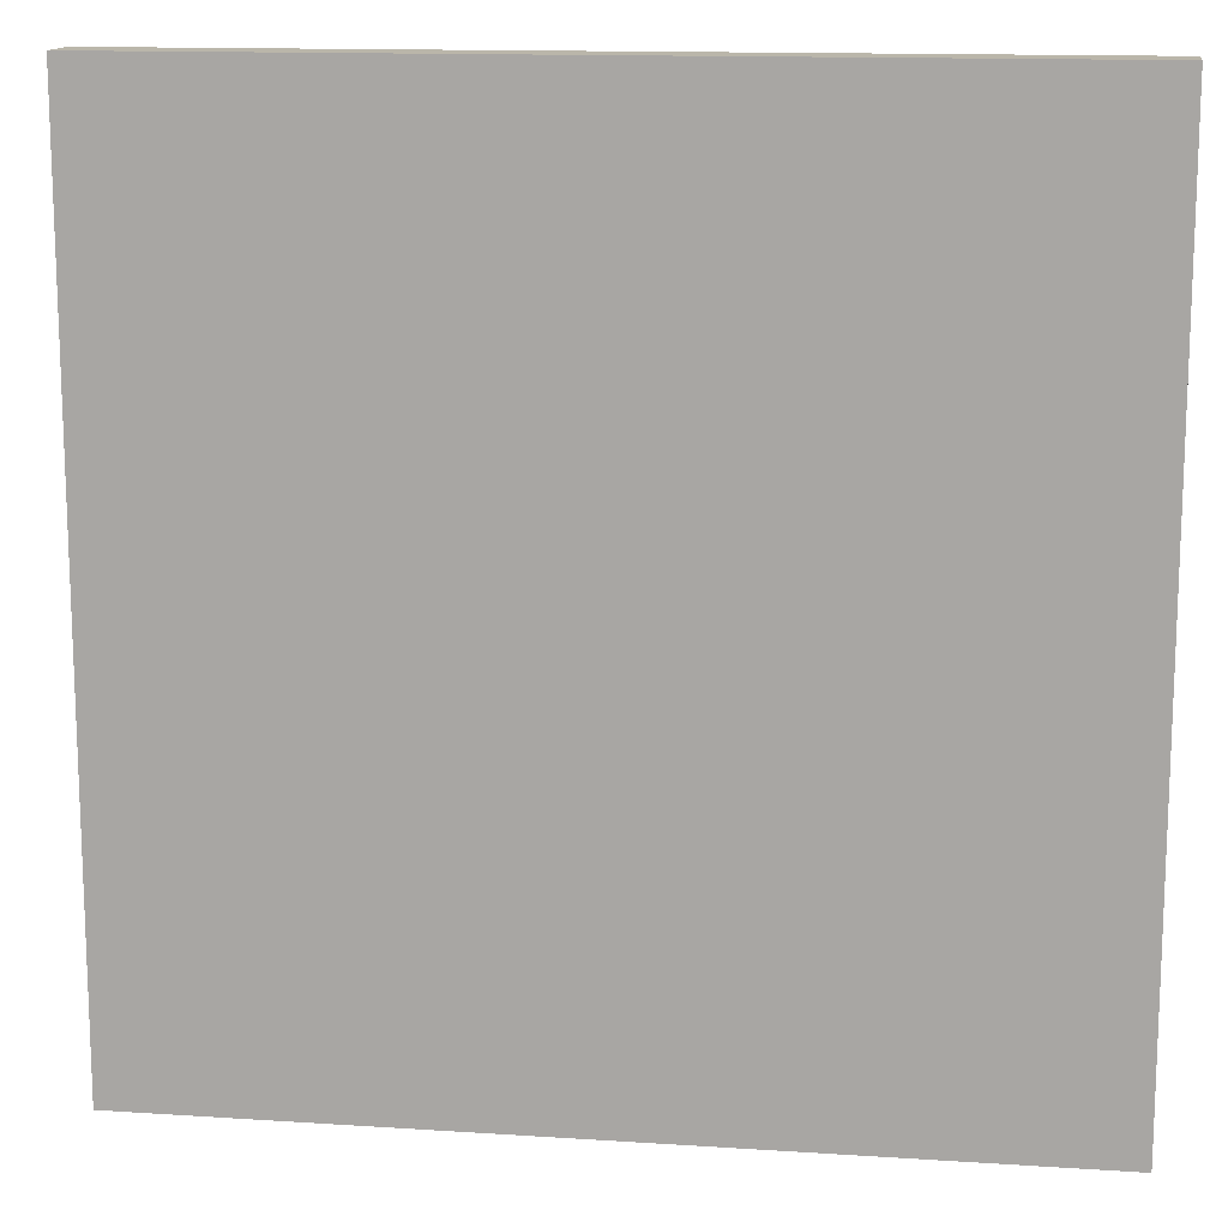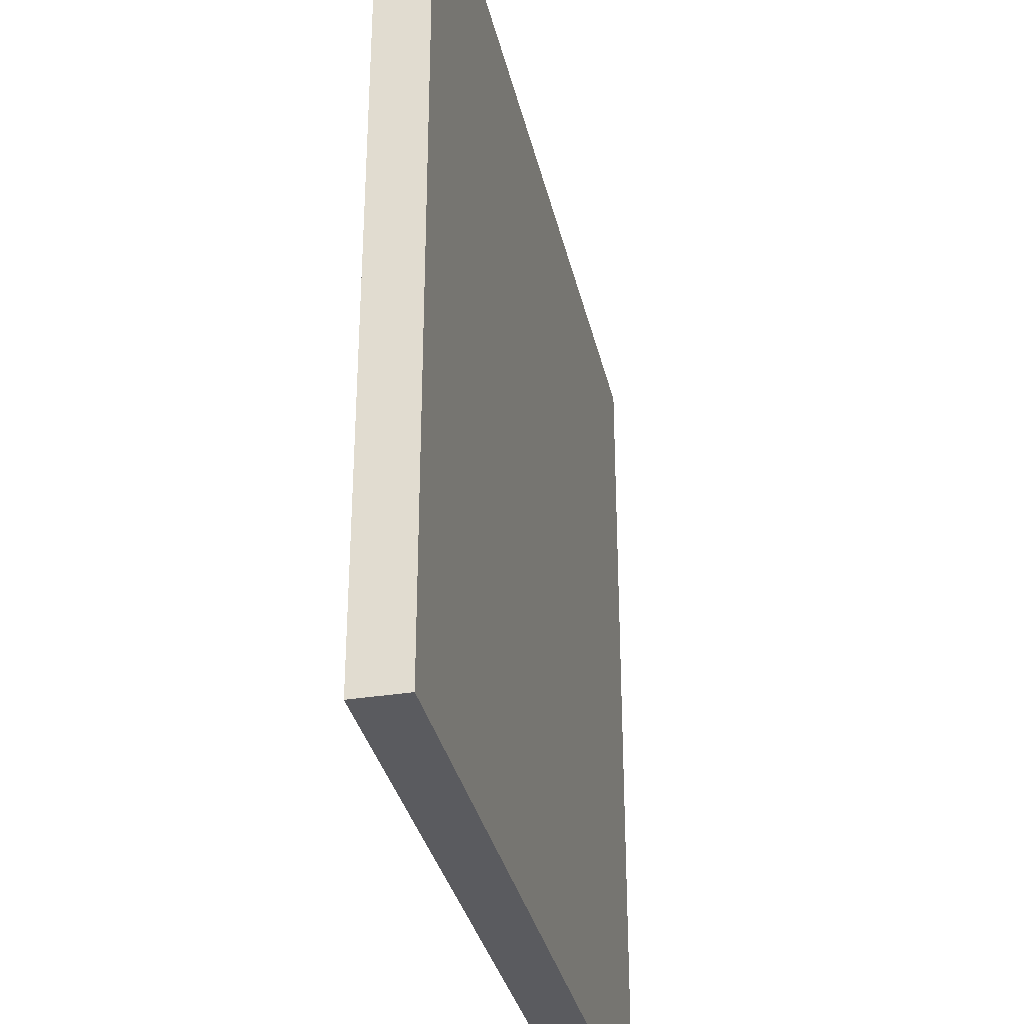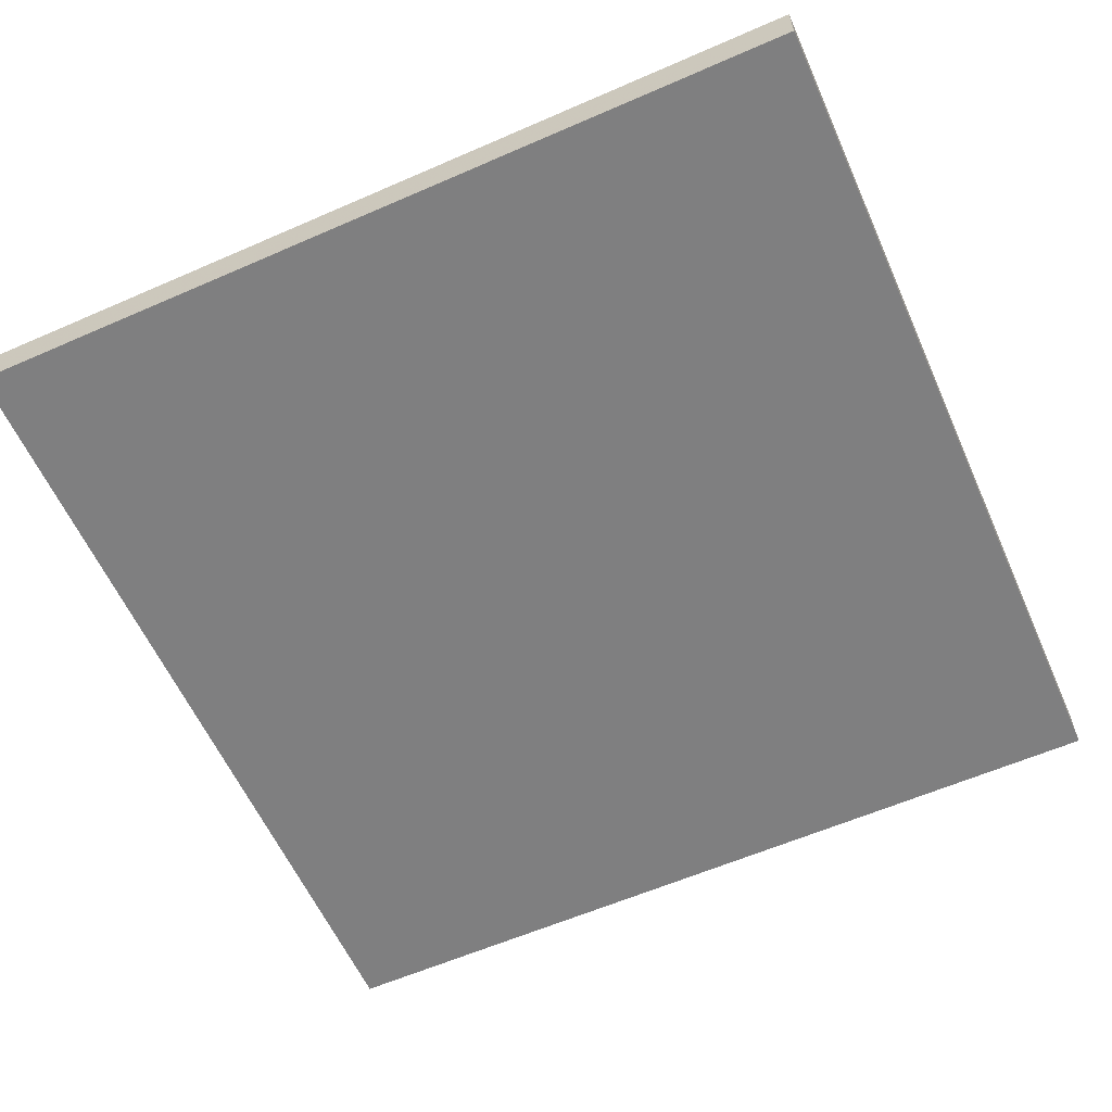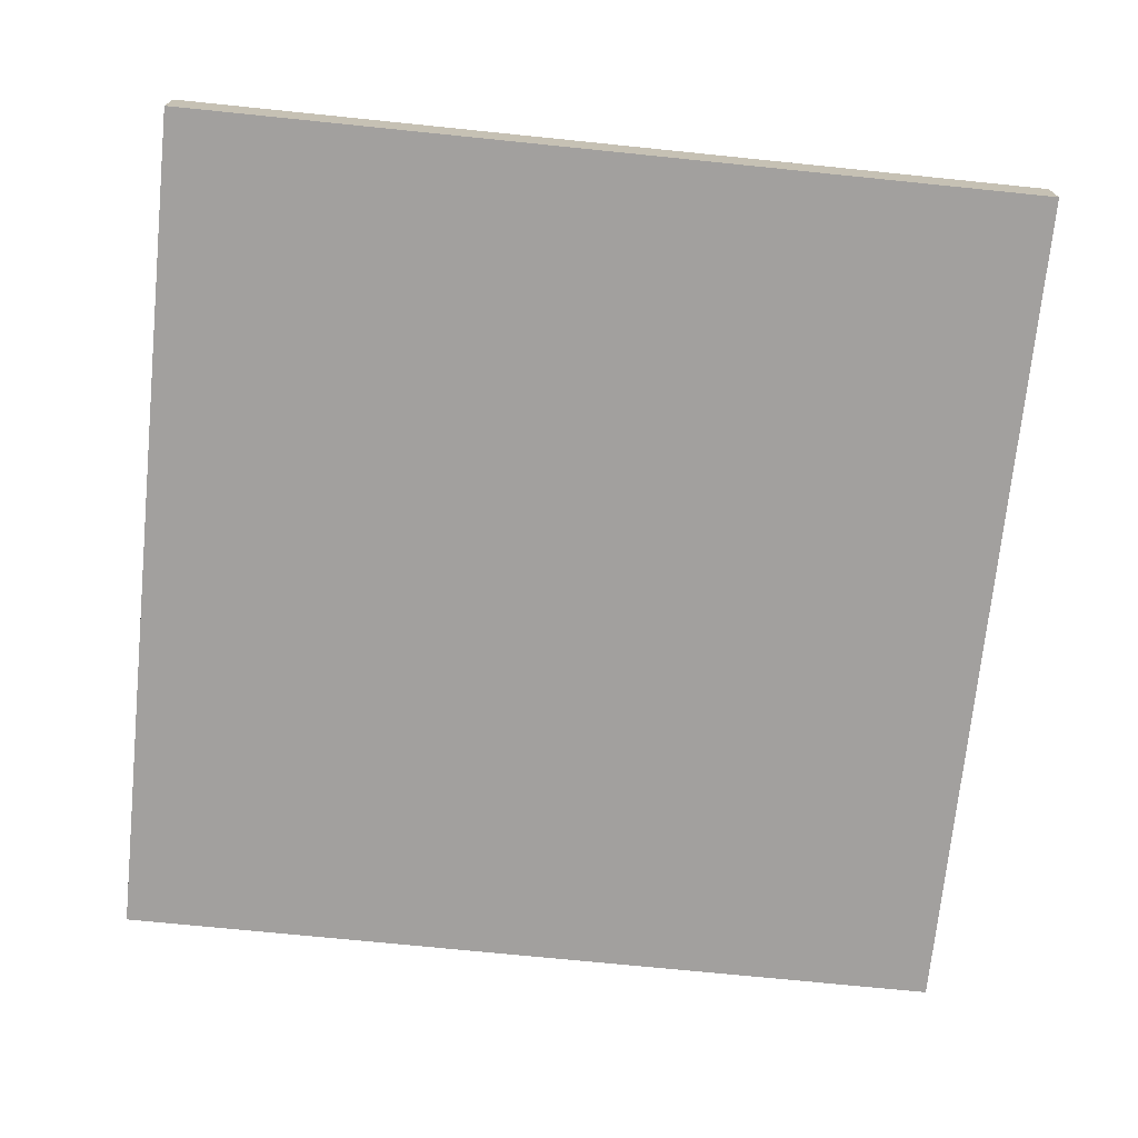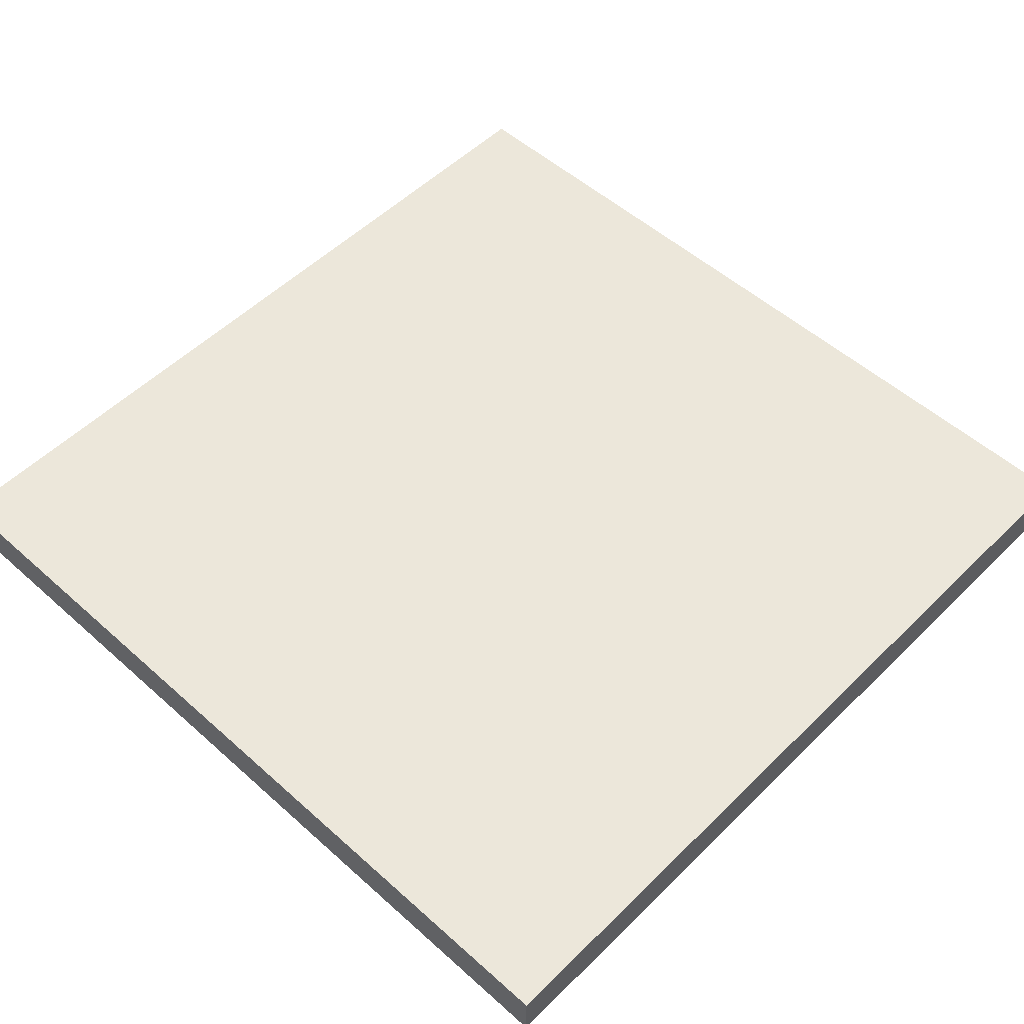
<metadata>
{"format":"obj","ext":"obj","renderer":"f3d","projection":"perspective","resolution":1024,"background":"white","views":[{"elev":13.8,"azim":8.3,"up":"+Z"},{"elev":-33.3,"azim":-77.5,"up":"+Z"},{"elev":-59.9,"azim":24.1,"up":"+Y"},{"elev":-71.9,"azim":-5.8,"up":"+Y"},{"elev":52.9,"azim":-46.3,"up":"+Y"}]}
</metadata>
<code>
o Cube.001_Cube.002
v -146.6 -16.87 146.6
v -146.6 0.6269 146.6
v -146.6 -16.87 -146.6
v -146.6 0.6269 -146.6
v 146.6 -16.87 146.6
v 146.6 0.6269 146.6
v 146.6 -16.87 -146.6
v 146.6 0.6269 -146.6
v -146.6 0.6269 0
v 0 0.6269 -146.6
v 146.6 0.6269 0
v 0 0.6269 146.6
v 0 0.6269 0
v -146.6 0.6269 -73.28
v 73.28 0.6269 -146.6
v 146.6 0.6269 73.28
v -73.28 0.6269 146.6
v -146.6 0.6269 73.28
v -73.28 0.6269 -146.6
v 146.6 0.6269 -73.28
v 73.28 0.6269 146.6
v 0 0.6269 73.28
v 0 0.6269 -73.28
v 73.28 0.6269 0
v -73.28 0.6269 0
v -73.28 0.6269 -73.28
v 73.28 0.6269 -73.28
v 73.28 0.6269 73.28
v -73.28 0.6269 73.28
v -146.6 0.6269 -109.9
v 109.9 0.6269 -146.6
v 146.6 0.6269 109.9
v -109.9 0.6269 146.6
v -146.6 0.6269 36.64
v -36.64 0.6269 -146.6
v 146.6 0.6269 -36.64
v 36.64 0.6269 146.6
v 0 0.6269 109.9
v 0 0.6269 -36.64
v 109.9 0.6269 0
v -36.64 0.6269 0
v -146.6 0.6269 -36.64
v 36.64 0.6269 -146.6
v 146.6 0.6269 36.64
v -36.64 0.6269 146.6
v -146.6 0.6269 109.9
v -109.9 0.6269 -146.6
v 146.6 0.6269 -109.9
v 109.9 0.6269 146.6
v 0 0.6269 36.64
v 0 0.6269 -109.9
v 36.64 0.6269 0
v -109.9 0.6269 0
v -73.28 0.6269 -36.64
v -73.28 0.6269 -109.9
v -36.64 0.6269 -73.28
v -109.9 0.6269 -73.28
v 73.28 0.6269 -36.64
v 73.28 0.6269 -109.9
v 109.9 0.6269 -73.28
v 36.64 0.6269 -73.28
v 73.28 0.6269 109.9
v 73.28 0.6269 36.64
v 109.9 0.6269 73.28
v 36.64 0.6269 73.28
v -73.28 0.6269 109.9
v -73.28 0.6269 36.64
v -36.64 0.6269 73.28
v -109.9 0.6269 73.28
v -109.9 0.6269 36.64
v -36.64 0.6269 36.64
v -36.64 0.6269 109.9
v 36.64 0.6269 36.64
v 109.9 0.6269 36.64
v 109.9 0.6269 109.9
v 36.64 0.6269 -109.9
v 109.9 0.6269 -109.9
v 109.9 0.6269 -36.64
v -109.9 0.6269 -109.9
v -36.64 0.6269 -109.9
v -36.64 0.6269 -36.64
v -109.9 0.6269 -36.64
v 36.64 0.6269 -36.64
v 36.64 0.6269 109.9
v -109.9 0.6269 109.9
v -146.6 0.6269 -128.2
v 128.2 0.6269 -146.6
v 146.6 0.6269 128.2
v -128.2 0.6269 146.6
v -146.6 0.6269 18.32
v -18.32 0.6269 -146.6
v 146.6 0.6269 -18.32
v 18.32 0.6269 146.6
v 0 0.6269 128.2
v 0 0.6269 -18.32
v 128.2 0.6269 0
v -18.32 0.6269 0
v -146.6 0.6269 -54.96
v 54.96 0.6269 -146.6
v 146.6 0.6269 54.96
v -54.96 0.6269 146.6
v -146.6 0.6269 91.6
v -91.6 0.6269 -146.6
v 146.6 0.6269 -91.6
v 91.6 0.6269 146.6
v 0 0.6269 54.96
v 0 0.6269 -91.6
v 54.96 0.6269 0
v -91.6 0.6269 0
v -73.28 0.6269 -18.32
v -73.28 0.6269 -91.6
v -18.32 0.6269 -73.28
v -91.6 0.6269 -73.28
v 73.28 0.6269 -18.32
v 73.28 0.6269 -91.6
v 128.2 0.6269 -73.28
v 54.96 0.6269 -73.28
v 73.28 0.6269 128.2
v 73.28 0.6269 54.96
v 128.2 0.6269 73.28
v 54.96 0.6269 73.28
v -73.28 0.6269 128.2
v -73.28 0.6269 54.96
v -18.32 0.6269 73.28
v -91.6 0.6269 73.28
v -146.6 0.6269 -91.6
v 91.6 0.6269 -146.6
v 146.6 0.6269 91.6
v -91.6 0.6269 146.6
v -146.6 0.6269 54.96
v -54.96 0.6269 -146.6
v 146.6 0.6269 -54.96
v 54.96 0.6269 146.6
v 0 0.6269 91.6
v 0 0.6269 -54.96
v 91.6 0.6269 0
v -54.96 0.6269 0
v -146.6 0.6269 -18.32
v 18.32 0.6269 -146.6
v 146.6 0.6269 18.32
v -18.32 0.6269 146.6
v -146.6 0.6269 128.2
v -128.2 0.6269 -146.6
v 146.6 0.6269 -128.2
v 128.2 0.6269 146.6
v 0 0.6269 18.32
v 0 0.6269 -128.2
v 18.32 0.6269 0
v -128.2 0.6269 0
v -73.28 0.6269 -54.96
v -73.28 0.6269 -128.2
v -54.96 0.6269 -73.28
v -128.2 0.6269 -73.28
v 73.28 0.6269 -54.96
v 73.28 0.6269 -128.2
v 91.6 0.6269 -73.28
v 18.32 0.6269 -73.28
v 73.28 0.6269 91.6
v 73.28 0.6269 18.32
v 91.6 0.6269 73.28
v 18.32 0.6269 73.28
v -73.28 0.6269 91.6
v -73.28 0.6269 18.32
v -54.96 0.6269 73.28
v -128.2 0.6269 73.28
v -109.9 0.6269 54.96
v -109.9 0.6269 18.32
v -91.6 0.6269 36.64
v -128.2 0.6269 36.64
v -36.64 0.6269 54.96
v -36.64 0.6269 18.32
v -18.32 0.6269 36.64
v -54.96 0.6269 36.64
v -36.64 0.6269 128.2
v -36.64 0.6269 91.6
v -18.32 0.6269 109.9
v -54.96 0.6269 109.9
v 36.64 0.6269 54.96
v 36.64 0.6269 18.32
v 54.96 0.6269 36.64
v 18.32 0.6269 36.64
v 109.9 0.6269 54.96
v 109.9 0.6269 18.32
v 128.2 0.6269 36.64
v 91.6 0.6269 36.64
v 109.9 0.6269 128.2
v 109.9 0.6269 91.6
v 128.2 0.6269 109.9
v 91.6 0.6269 109.9
v 36.64 0.6269 -91.6
v 36.64 0.6269 -128.2
v 54.96 0.6269 -109.9
v 18.32 0.6269 -109.9
v 109.9 0.6269 -91.6
v 109.9 0.6269 -128.2
v 128.2 0.6269 -109.9
v 91.6 0.6269 -109.9
v 109.9 0.6269 -18.32
v 109.9 0.6269 -54.96
v 128.2 0.6269 -36.64
v 91.6 0.6269 -36.64
v -109.9 0.6269 -91.6
v -109.9 0.6269 -128.2
v -91.6 0.6269 -109.9
v -128.2 0.6269 -109.9
v -36.64 0.6269 -91.6
v -36.64 0.6269 -128.2
v -18.32 0.6269 -109.9
v -54.96 0.6269 -109.9
v -36.64 0.6269 -18.32
v -36.64 0.6269 -54.96
v -18.32 0.6269 -36.64
v -54.96 0.6269 -36.64
v -109.9 0.6269 -18.32
v -109.9 0.6269 -54.96
v -91.6 0.6269 -36.64
v -128.2 0.6269 -36.64
v 36.64 0.6269 -18.32
v 36.64 0.6269 -54.96
v 54.96 0.6269 -36.64
v 18.32 0.6269 -36.64
v 36.64 0.6269 128.2
v 36.64 0.6269 91.6
v 54.96 0.6269 109.9
v 18.32 0.6269 109.9
v -109.9 0.6269 128.2
v -109.9 0.6269 91.6
v -91.6 0.6269 109.9
v -128.2 0.6269 109.9
v -128.2 0.6269 91.6
v -91.6 0.6269 91.6
v -91.6 0.6269 128.2
v 18.32 0.6269 91.6
v 54.96 0.6269 91.6
v 54.96 0.6269 128.2
v 18.32 0.6269 -54.96
v 54.96 0.6269 -54.96
v 54.96 0.6269 -18.32
v -128.2 0.6269 -54.96
v -91.6 0.6269 -54.96
v -91.6 0.6269 -18.32
v -54.96 0.6269 -54.96
v -18.32 0.6269 -54.96
v -18.32 0.6269 -18.32
v -54.96 0.6269 -128.2
v -18.32 0.6269 -128.2
v -18.32 0.6269 -91.6
v -128.2 0.6269 -128.2
v -91.6 0.6269 -128.2
v -91.6 0.6269 -91.6
v 91.6 0.6269 -54.96
v 128.2 0.6269 -54.96
v 128.2 0.6269 -18.32
v 91.6 0.6269 -128.2
v 128.2 0.6269 -128.2
v 128.2 0.6269 -91.6
v 18.32 0.6269 -128.2
v 54.96 0.6269 -128.2
v 54.96 0.6269 -91.6
v 91.6 0.6269 91.6
v 128.2 0.6269 91.6
v 128.2 0.6269 128.2
v 91.6 0.6269 18.32
v 128.2 0.6269 18.32
v 128.2 0.6269 54.96
v 18.32 0.6269 18.32
v 54.96 0.6269 18.32
v 54.96 0.6269 54.96
v -54.96 0.6269 91.6
v -18.32 0.6269 91.6
v -18.32 0.6269 128.2
v -54.96 0.6269 18.32
v -18.32 0.6269 18.32
v -18.32 0.6269 54.96
v -128.2 0.6269 18.32
v -91.6 0.6269 18.32
v -91.6 0.6269 54.96
v -128.2 0.6269 54.96
v -54.96 0.6269 54.96
v -54.96 0.6269 128.2
v 18.32 0.6269 54.96
v 91.6 0.6269 54.96
v 91.6 0.6269 128.2
v 18.32 0.6269 -91.6
v 91.6 0.6269 -91.6
v 91.6 0.6269 -18.32
v -128.2 0.6269 -91.6
v -54.96 0.6269 -91.6
v -54.96 0.6269 -18.32
v -128.2 0.6269 -18.32
v 18.32 0.6269 -18.32
v 18.32 0.6269 128.2
v -128.2 0.6269 128.2
f 293 142 2 89
f 292 94 12 93
f 291 95 13 148
f 290 138 9 149
f 289 110 25 137
f 288 111 26 152
f 287 126 14 153
f 286 114 24 136
f 285 115 27 156
f 284 107 23 157
f 283 118 21 105
f 282 119 28 160
f 281 106 22 161
f 280 122 17 101
f 279 123 29 164
f 278 130 18 165
f 277 166 69 125
f 276 167 70 168
f 275 90 34 169
f 274 170 68 124
f 273 171 71 172
f 272 163 67 173
f 271 174 45 141
f 270 175 72 176
f 269 162 66 177
f 268 178 65 121
f 267 179 73 180
f 266 146 50 181
f 265 182 64 120
f 264 183 74 184
f 263 159 63 185
f 262 186 49 145
f 261 187 75 188
f 260 158 62 189
f 259 190 61 117
f 258 191 76 192
f 257 147 51 193
f 256 194 60 116
f 255 195 77 196
f 254 155 59 197
f 253 198 40 96
f 252 199 78 200
f 251 154 58 201
f 250 202 57 113
f 249 203 79 204
f 248 86 30 205
f 247 206 56 112
f 246 207 80 208
f 245 151 55 209
f 244 210 41 97
f 243 211 81 212
f 242 150 54 213
f 241 214 53 109
f 240 215 82 216
f 239 98 42 217
f 238 218 52 108
f 237 219 83 220
f 236 135 39 221
f 235 222 37 133
f 234 223 84 224
f 233 134 38 225
f 232 226 33 129
f 231 227 85 228
f 230 102 46 229
f 227 230 229 85
f 69 165 230 227
f 165 18 102 230
f 162 231 228 66
f 29 125 231 162
f 125 69 227 231
f 122 232 129 17
f 66 228 232 122
f 228 85 226 232
f 223 233 225 84
f 65 161 233 223
f 161 22 134 233
f 158 234 224 62
f 28 121 234 158
f 121 65 223 234
f 118 235 133 21
f 62 224 235 118
f 224 84 222 235
f 219 236 221 83
f 61 157 236 219
f 157 23 135 236
f 154 237 220 58
f 27 117 237 154
f 117 61 219 237
f 114 238 108 24
f 58 220 238 114
f 220 83 218 238
f 215 239 217 82
f 57 153 239 215
f 153 14 98 239
f 150 240 216 54
f 26 113 240 150
f 113 57 215 240
f 110 241 109 25
f 54 216 241 110
f 216 82 214 241
f 211 242 213 81
f 56 152 242 211
f 152 26 150 242
f 135 243 212 39
f 23 112 243 135
f 112 56 211 243
f 95 244 97 13
f 39 212 244 95
f 212 81 210 244
f 207 245 209 80
f 35 131 245 207
f 131 19 151 245
f 147 246 208 51
f 10 91 246 147
f 91 35 207 246
f 107 247 112 23
f 51 208 247 107
f 208 80 206 247
f 203 248 205 79
f 47 143 248 203
f 143 4 86 248
f 151 249 204 55
f 19 103 249 151
f 103 47 203 249
f 111 250 113 26
f 55 204 250 111
f 204 79 202 250
f 199 251 201 78
f 60 156 251 199
f 156 27 154 251
f 132 252 200 36
f 20 116 252 132
f 116 60 199 252
f 92 253 96 11
f 36 200 253 92
f 200 78 198 253
f 195 254 197 77
f 31 127 254 195
f 127 15 155 254
f 144 255 196 48
f 8 87 255 144
f 87 31 195 255
f 104 256 116 20
f 48 196 256 104
f 196 77 194 256
f 191 257 193 76
f 43 139 257 191
f 139 10 147 257
f 155 258 192 59
f 15 99 258 155
f 99 43 191 258
f 115 259 117 27
f 59 192 259 115
f 192 76 190 259
f 187 260 189 75
f 64 160 260 187
f 160 28 158 260
f 128 261 188 32
f 16 120 261 128
f 120 64 187 261
f 88 262 145 6
f 32 188 262 88
f 188 75 186 262
f 183 263 185 74
f 40 136 263 183
f 136 24 159 263
f 140 264 184 44
f 11 96 264 140
f 96 40 183 264
f 100 265 120 16
f 44 184 265 100
f 184 74 182 265
f 179 266 181 73
f 52 148 266 179
f 148 13 146 266
f 159 267 180 63
f 24 108 267 159
f 108 52 179 267
f 119 268 121 28
f 63 180 268 119
f 180 73 178 268
f 175 269 177 72
f 68 164 269 175
f 164 29 162 269
f 134 270 176 38
f 22 124 270 134
f 124 68 175 270
f 94 271 141 12
f 38 176 271 94
f 176 72 174 271
f 171 272 173 71
f 41 137 272 171
f 137 25 163 272
f 146 273 172 50
f 13 97 273 146
f 97 41 171 273
f 106 274 124 22
f 50 172 274 106
f 172 71 170 274
f 167 275 169 70
f 53 149 275 167
f 149 9 90 275
f 163 276 168 67
f 25 109 276 163
f 109 53 167 276
f 123 277 125 29
f 67 168 277 123
f 168 70 166 277
f 166 278 165 69
f 70 169 278 166
f 169 34 130 278
f 170 279 164 68
f 71 173 279 170
f 173 67 123 279
f 174 280 101 45
f 72 177 280 174
f 177 66 122 280
f 178 281 161 65
f 73 181 281 178
f 181 50 106 281
f 182 282 160 64
f 74 185 282 182
f 185 63 119 282
f 186 283 105 49
f 75 189 283 186
f 189 62 118 283
f 190 284 157 61
f 76 193 284 190
f 193 51 107 284
f 194 285 156 60
f 77 197 285 194
f 197 59 115 285
f 198 286 136 40
f 78 201 286 198
f 201 58 114 286
f 202 287 153 57
f 79 205 287 202
f 205 30 126 287
f 206 288 152 56
f 80 209 288 206
f 209 55 111 288
f 210 289 137 41
f 81 213 289 210
f 213 54 110 289
f 214 290 149 53
f 82 217 290 214
f 217 42 138 290
f 218 291 148 52
f 83 221 291 218
f 221 39 95 291
f 222 292 93 37
f 84 225 292 222
f 225 38 94 292
f 226 293 89 33
f 85 229 293 226
f 229 46 142 293
f 1 2 142 46 102 18 130 34 90 9 138 42 98 14 126 30 86 4 3
f 3 4 143 47 103 19 131 35 91 10 139 43 99 15 127 31 87 8 7
f 7 8 144 48 104 20 132 36 92 11 140 44 100 16 128 32 88 6 5
f 5 6 145 49 105 21 133 37 93 12 141 45 101 17 129 33 89 2 1
f 3 7 5 1

</code>
